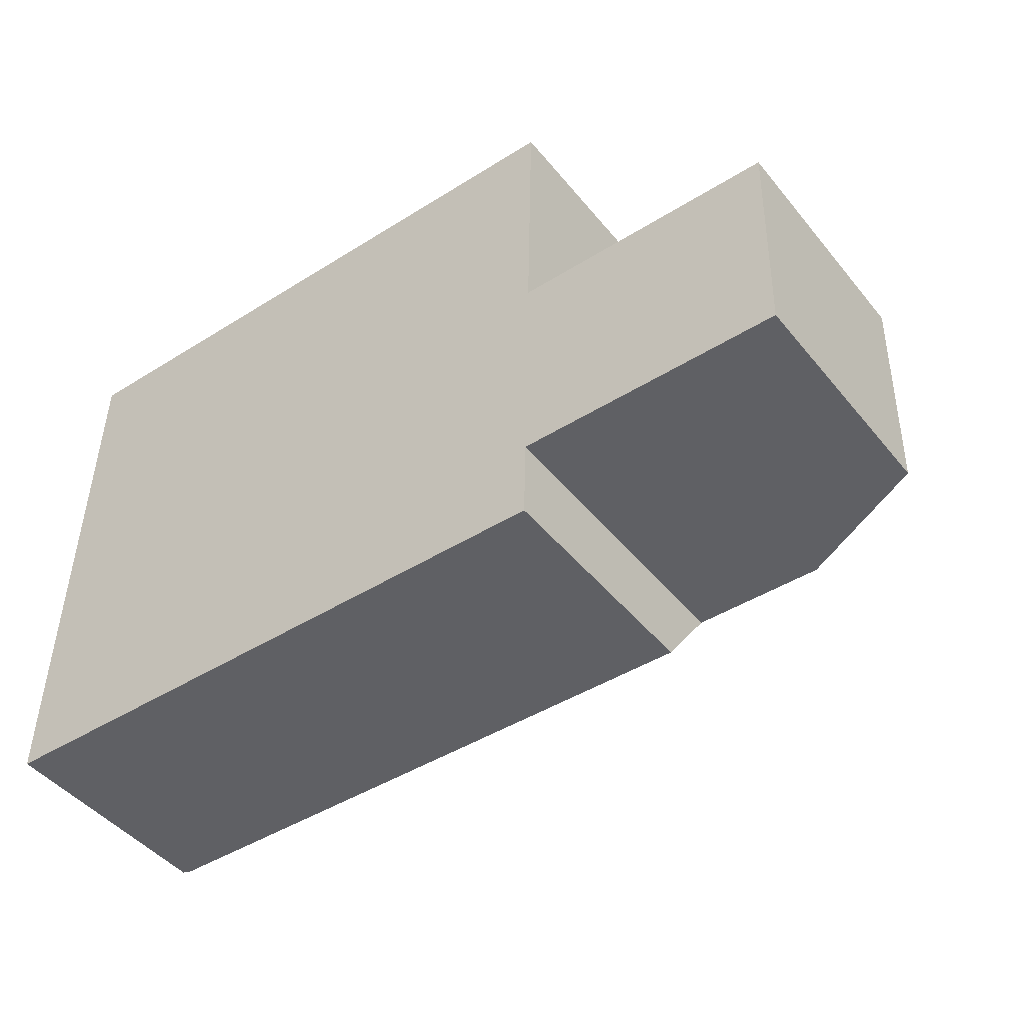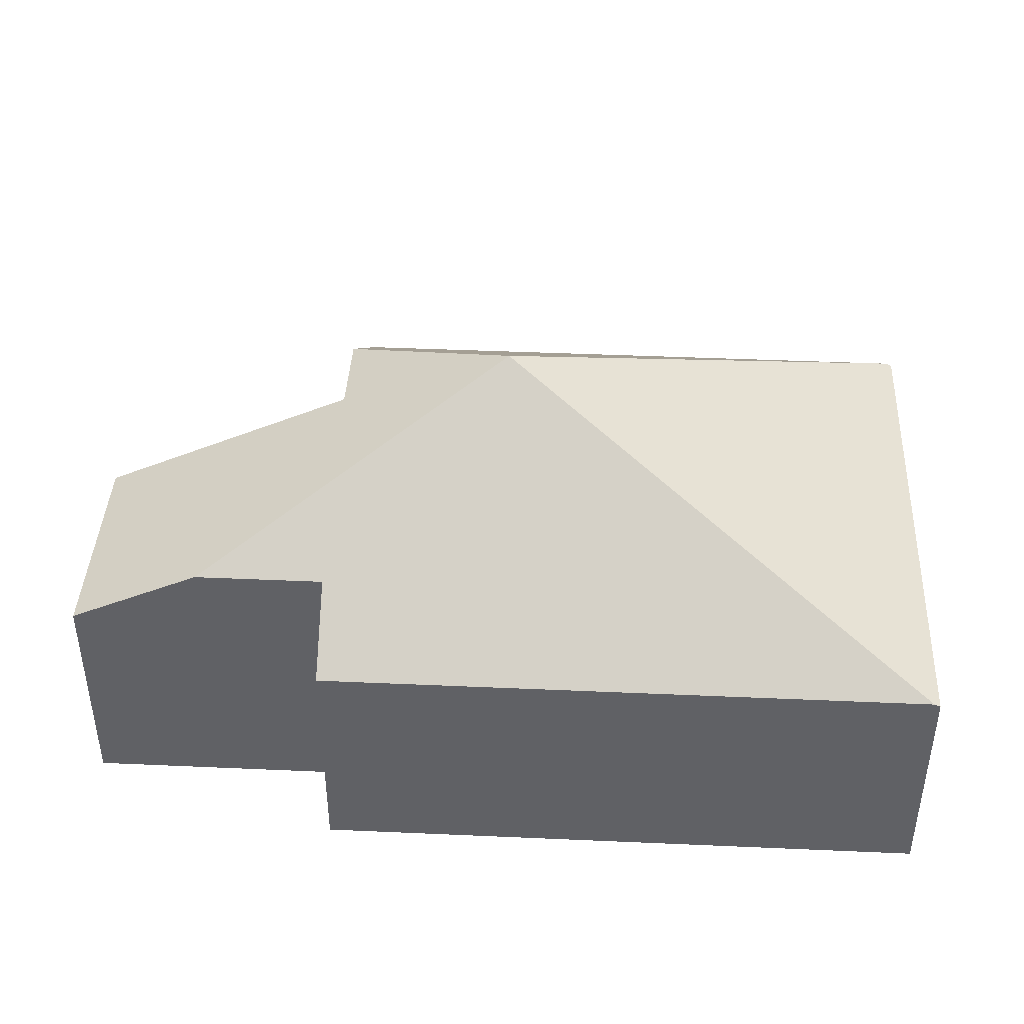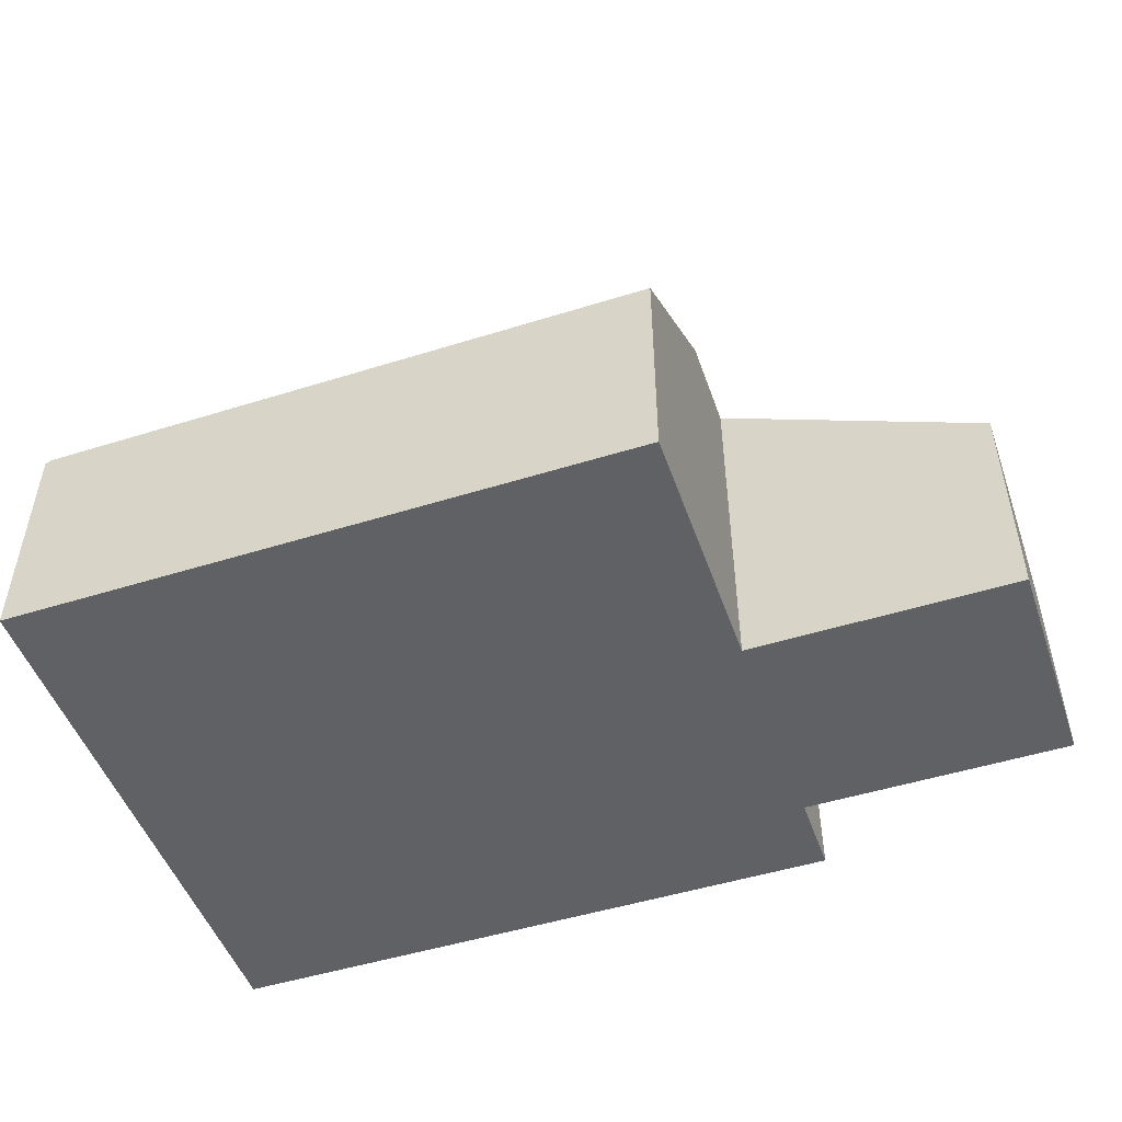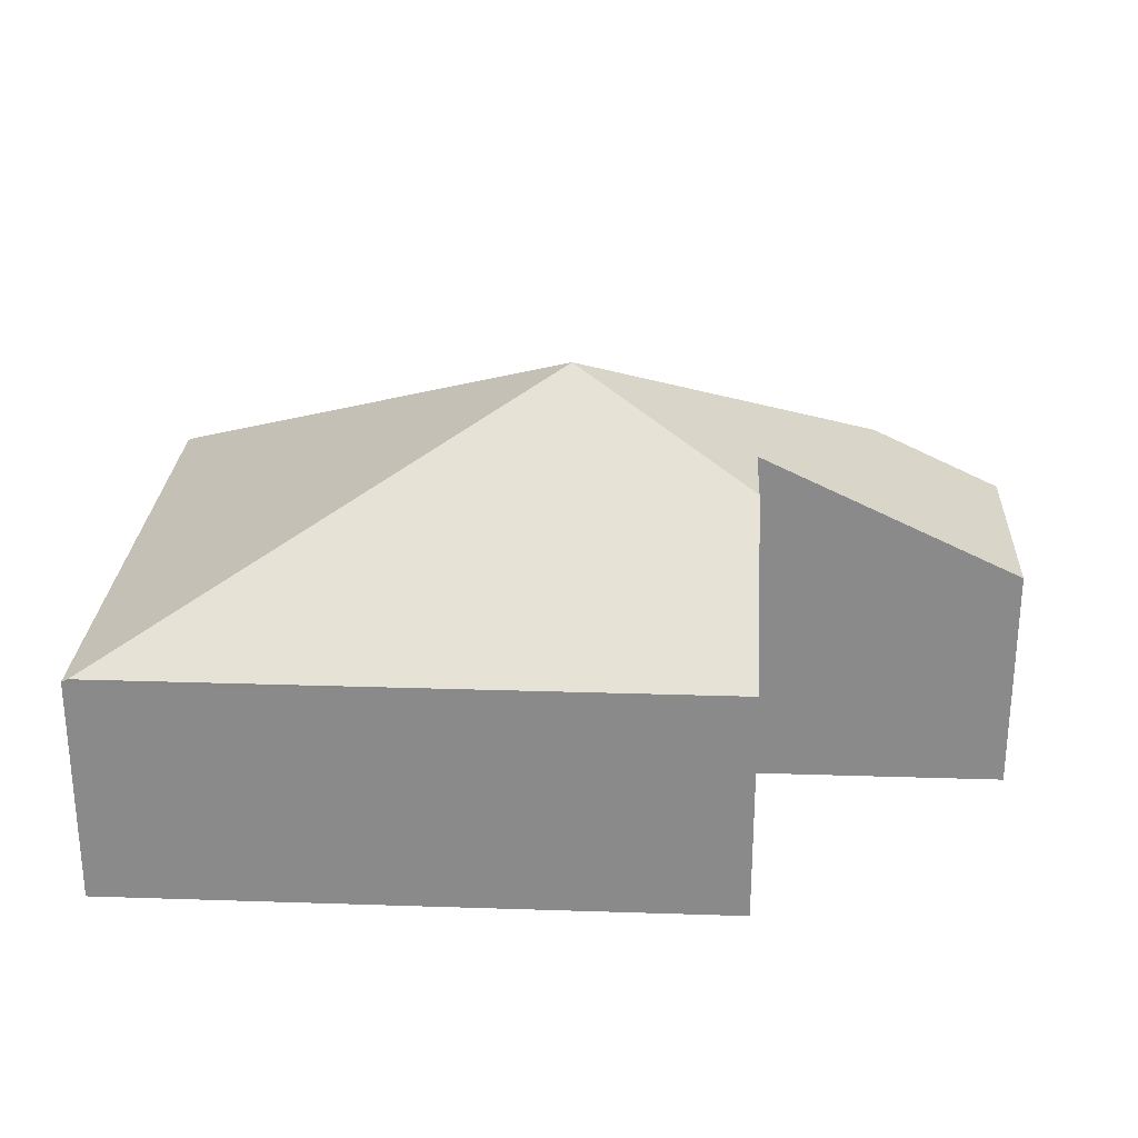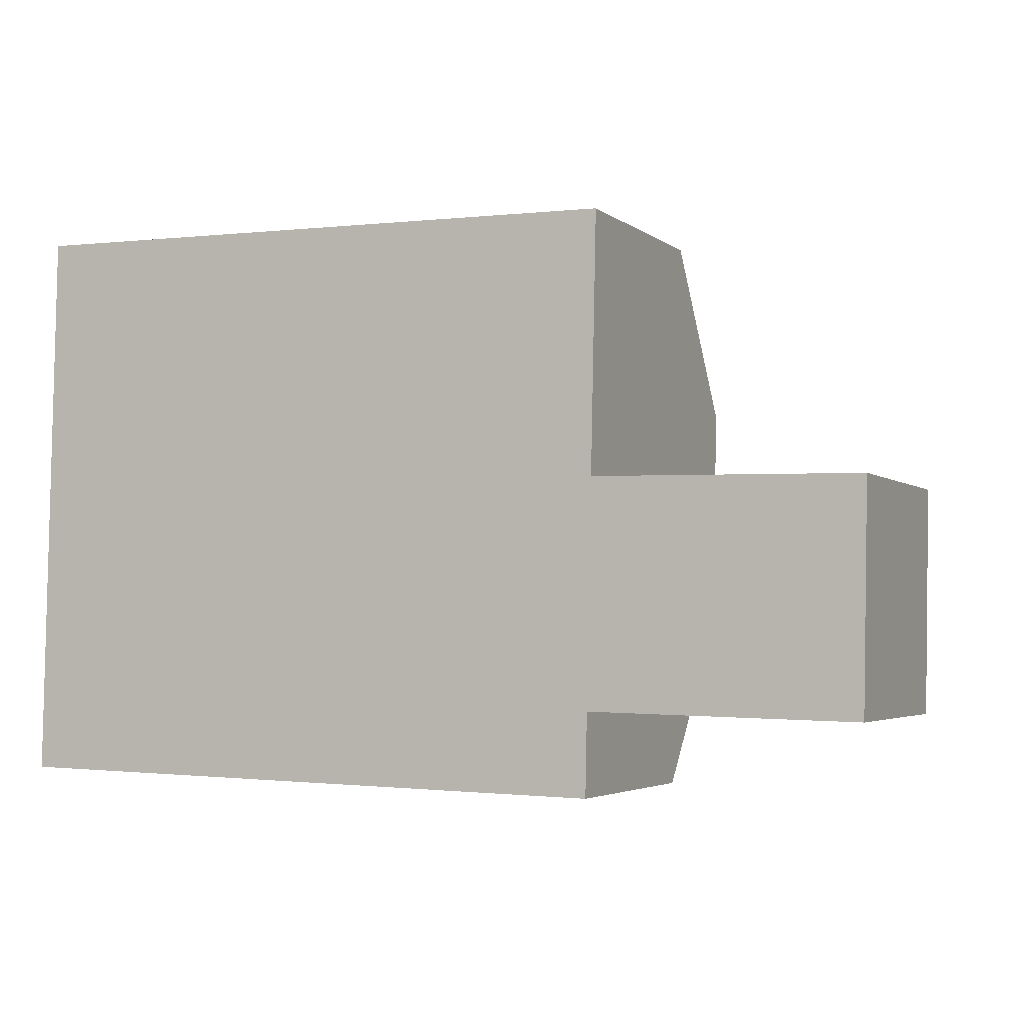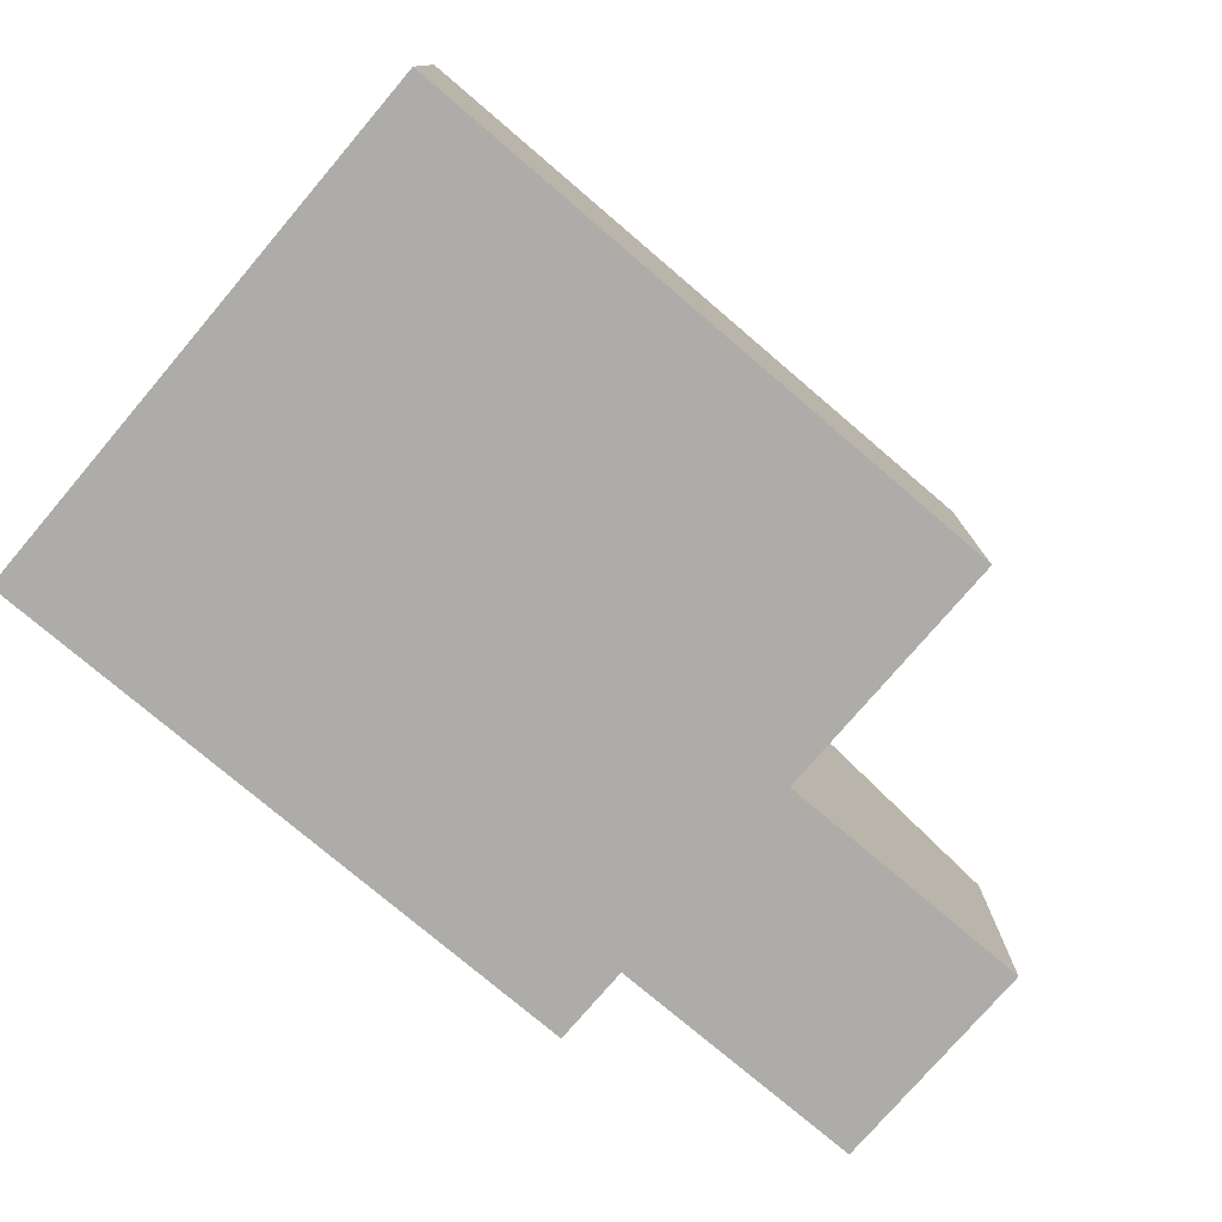
<metadata>
{"format":"obj","ext":"obj","renderer":"f3d","projection":"perspective","resolution":1024,"background":"white","views":[{"elev":-45.6,"azim":36.6,"up":"+Z"},{"elev":41.7,"azim":-175.7,"up":"+Y"},{"elev":-49.5,"azim":20.3,"up":"+Y"},{"elev":26.2,"azim":4.2,"up":"+Y"},{"elev":-3.5,"azim":24.7,"up":"+Z"},{"elev":-76.7,"azim":-39.2,"up":"+Y"}]}
</metadata>
<code>
v  7.104 2.756 0.606
v  8.408 2.167 2.652
v  8.363 2.167 0.579
v  5.92 3.332 2.706
v  4.23 4.12 2.519
v  5.938 3.332 3.552
v  5.875 2.756 0.633
v  5.859 2.194 -0.129
v  0.058 2.194 -0.001
v  0.115 2.167 5.222
v  0 2.167 1.327e-16
v  0.173 2.194 5.221
v  5.972 2.194 5.094
v  5.859 7.899e-18 -0.129
v  0.058 6.123e-20 -0.001
v  0 0 0
v  8.363 -3.545e-17 0.579
v  5.875 -3.876e-17 0.633
v  7.104 -3.711e-17 0.606
v  0.115 -3.198e-16 5.222
v  5.972 -3.119e-16 5.094
v  0.173 -3.197e-16 5.221
v  5.92 -1.657e-16 2.706
v  8.408 -1.624e-16 2.652
v  5.938 -2.175e-16 3.552
g defaultobject
f 1 2 3
f 2 1 4
f 4 1 5
f 4 5 6
f 1 7 5
f 8 5 7
f 9 5 8
f 10 9 11
f 9 10 5
f 5 10 12
f 6 12 13
f 12 6 5
f 14 9 8
f 9 14 15
f 9 15 11
f 11 15 16
f 17 1 3
f 1 17 7
f 7 17 18
f 18 17 19
f 16 10 11
f 10 16 20
f 10 13 12
f 13 10 20
f 13 20 21
f 21 20 22
f 23 2 4
f 2 23 24
f 13 4 6
f 4 13 21
f 4 21 23
f 23 21 25
f 24 3 2
f 3 24 17
f 18 8 7
f 8 18 14
f 24 19 17
f 19 24 23
f 19 23 18
f 18 15 14
f 15 18 23
f 15 23 25
f 15 25 21
f 15 21 22
f 15 22 16
f 16 22 20

</code>
